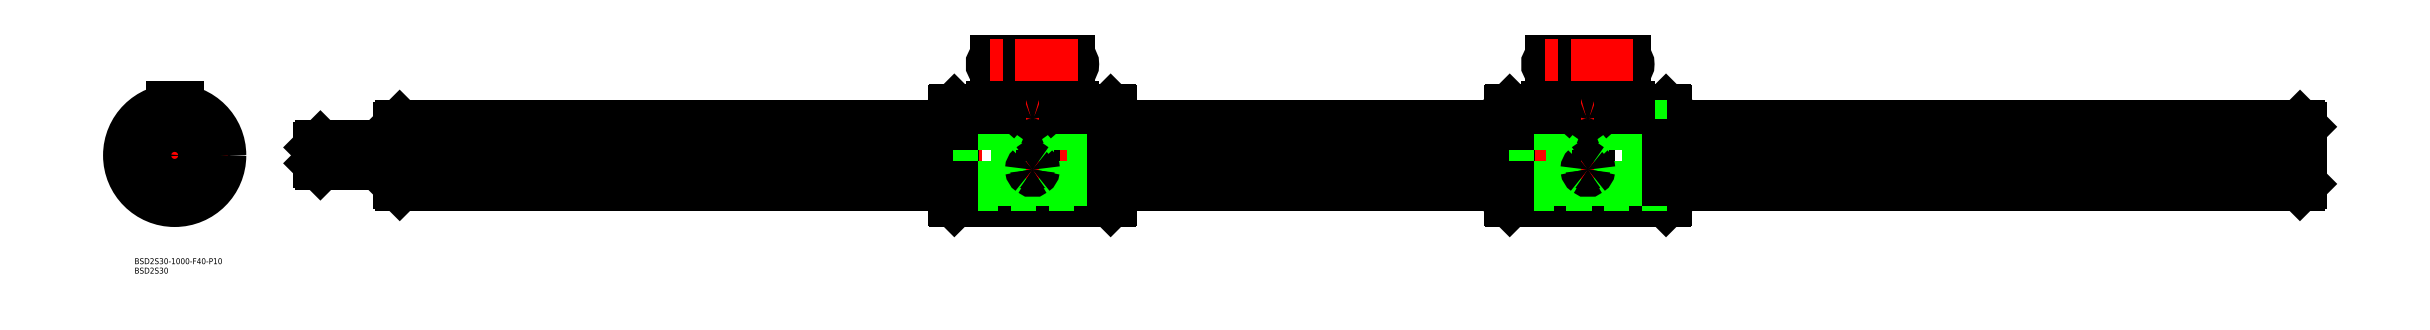
<metadata>
{"format":"dxf","ext":"dxf","renderer":"ezdxf+matplotlib","layout":"modelspace","background":"white","min_lineweight":24,"dpi":150}
</metadata>
<code>
0
SECTION
2
ENTITIES
0
LINE
8
CENTER
10
70.48
20
0
30
0
11
1074
21
0
31
0
0
LINE
8
0
10
471.9
20
-23.5
30
0
11
472.5
21
-22.9
31
0
0
LINE
8
0
10
472.5
20
22.9
30
0
11
471.9
21
23.5
31
0
0
LINE
8
0
10
471.9
20
23.5
30
0
11
471.9
21
-23.5
31
0
0
LINE
8
0
10
393.1
20
23.5
30
0
11
393.1
21
-23.5
31
0
0
LINE
8
0
10
392.5
20
-22.9
30
0
11
392.5
21
22.9
31
0
0
LINE
8
0
10
431.2
20
-23.5
30
0
11
431.2
21
-2
31
0
0
LINE
8
CENTER
10
432.5
20
49.98
30
0
11
432.5
21
-25.5
31
0
0
LINE
8
0
10
433.8
20
-23.5
30
0
11
433.8
21
-2
31
0
0
LINE
8
0
10
393.1
20
-23.5
30
0
11
431.2
21
-23.5
31
0
0
LINE
8
0
10
393.1
20
-23.5
30
0
11
392.5
21
-22.9
31
0
0
LINE
8
0
10
433.8
20
-23.5
30
0
11
471.9
21
-23.5
31
0
0
ARC
8
0
10
432.5
20
-24.61
30
0
40
1.708
50
40.45
51
139.6
0
ARC
8
0
10
413.5
20
45.98
30
0
40
2
50
90
51
270
0
LINE
8
0
10
393.1
20
23.5
30
0
11
411.5
21
23.5
31
0
0
LINE
8
0
10
392.5
20
22.9
30
0
11
393.1
21
23.5
31
0
0
LINE
8
0
10
433.8
20
23.41
30
0
11
433.8
21
-2
31
0
0
LINE
8
0
10
431.2
20
23.41
30
0
11
431.2
21
-2
31
0
0
LINE
8
0
10
413.5
20
43.98
30
0
11
451.5
21
43.98
31
0
0
LINE
8
0
10
413.5
20
47.98
30
0
11
451.5
21
47.98
31
0
0
ARC
8
0
10
451.5
20
45.98
30
0
40
2
50
270
51
90
0
LINE
8
0
10
453.5
20
23.5
30
0
11
471.9
21
23.5
31
0
0
ARC
8
0
10
432.5
20
24.52
30
0
40
1.705
50
220.3
51
319.7
0
ARC
8
0
10
2.84e-14
20
-2.84e-14
30
0
40
15.4
50
94.23
51
157.8
0
CIRCLE
8
0
10
2.84e-14
20
-2.84e-14
30
0
40
23.5
0
LINE
8
0
10
472.5
20
-22.9
30
0
11
472.5
21
22.9
31
0
0
LINE
8
CENTER
10
25.5
20
-1.42e-14
30
0
11
-25.5
21
1.42e-14
31
0
0
ARC
8
0
10
2.84e-14
20
-2.84e-14
30
0
40
15.4
50
166.2
51
229.8
0
LINE
8
CENTER
10
-14.99
20
20.63
30
0
11
-7.876
21
10.84
31
0
0
LINE
8
0
10
-10.03
20
11.68
30
0
11
-14.45
21
17.76
31
0
0
LINE
8
0
10
-8.011
20
13.15
30
0
11
-12.43
21
19.23
31
0
0
LINE
8
0
10
-14.98
20
-3.554
30
0
11
-22.13
21
-5.877
31
0
0
LINE
8
CENTER
10
-24.25
20
-7.88
30
0
11
-12.74
21
-4.141
31
0
0
LINE
8
CENTER
10
-16.55
20
5.377
30
0
11
-12.36
21
4.017
31
0
0
ARC
8
0
10
-16.15
20
5.249
30
0
40
1.985
50
307.1
51
16.95
0
LINE
8
0
10
-14.21
20
-5.932
30
0
11
-21.36
21
-8.255
31
0
0
LINE
8
CENTER
10
0
20
27
30
0
11
0
21
-25.5
31
0
0
ARC
8
0
10
2.84e-14
20
-2.84e-14
30
0
40
15.4
50
22.23
51
85.77
0
LINE
8
0
10
8.011
20
13.15
30
0
11
12.43
21
19.23
31
0
0
LINE
8
0
10
10.03
20
11.68
30
0
11
14.45
21
17.76
31
0
0
LINE
8
CENTER
10
14.99
20
20.63
30
0
11
7.876
21
10.84
31
0
0
ARC
8
0
10
2.84e-14
20
16.98
30
0
40
1.985
50
235.1
51
304.9
0
LINE
8
0
10
2
20
21
30
0
11
-2
21
21
31
0
0
LINE
8
0
10
-2
20
23.41
30
0
11
-2
21
21
31
0
0
LINE
8
0
10
2
20
23.41
30
0
11
2
21
21
31
0
0
ARC
8
0
10
2.84e-14
20
-2.84e-14
30
0
40
15.4
50
310.2
51
13.77
0
LINE
8
0
10
-1.25
20
-15.35
30
0
11
-1.25
21
-22.87
31
0
0
LINE
8
0
10
1.25
20
-15.35
30
0
11
1.25
21
-22.87
31
0
0
ARC
8
0
10
2.84e-14
20
-2.84e-14
30
0
40
15.4
50
238.2
51
301.8
0
LINE
8
CENTER
10
-10.23
20
-14.08
30
0
11
-7.641
21
-10.52
31
0
0
ARC
8
0
10
-9.984
20
-13.74
30
0
40
1.985
50
19.05
51
88.95
0
LINE
8
CENTER
10
10.23
20
-14.08
30
0
11
7.641
21
-10.52
31
0
0
ARC
8
0
10
9.984
20
-13.74
30
0
40
1.985
50
91.05
51
160.9
0
LINE
8
CENTER
10
24.25
20
-7.88
30
0
11
12.74
21
-4.141
31
0
0
LINE
8
0
10
14.98
20
-3.554
30
0
11
22.13
21
-5.877
31
0
0
LINE
8
CENTER
10
16.55
20
5.377
30
0
11
12.36
21
4.017
31
0
0
ARC
8
0
10
16.15
20
5.249
30
0
40
1.985
50
163.1
51
232.9
0
LINE
8
0
10
14.21
20
-5.932
30
0
11
21.36
21
-8.255
31
0
0
LINE
8
0
10
453.5
20
21
30
0
11
411.5
21
21
31
0
0
LINE
8
0
10
411.5
20
23.41
30
0
11
411.5
21
21
31
0
0
LINE
8
0
10
453.5
20
23.41
30
0
11
453.5
21
21
31
0
0
LINE
8
0
10
112.5
20
14.4
30
0
11
112.5
21
-14.4
31
0
0
LINE
8
0
10
1072
20
15.36
30
0
11
752.5
21
15.36
31
0
0
LINE
8
0
10
1071
20
-15.4
30
0
11
752.5
21
-15.4
31
0
0
LINE
8
0
10
1072
20
14.4
30
0
11
1072
21
-14.4
31
0
0
LINE
8
CENTER
10
455.5
20
45.98
30
0
11
409.5
21
45.98
31
0
0
CIRCLE
8
0
10
1.42e-14
20
0
30
0
40
22.9
0
LINE
8
0
10
113.5
20
5.827
30
0
11
392.5
21
5.827
31
0
0
LINE
8
0
10
113.5
20
3.664
30
0
11
392.5
21
3.664
31
0
0
LINE
8
0
10
113.5
20
-11.76
30
0
11
392.5
21
-11.76
31
0
0
LINE
8
0
10
113.5
20
-13.09
30
0
11
392.5
21
-13.09
31
0
0
LINE
8
0
10
392.5
20
-11.76
30
0
11
472.5
21
-11.76
31
0
0
LINE
8
0
10
392.5
20
-13.09
30
0
11
472.5
21
-13.09
31
0
0
LINE
8
0
10
472.5
20
-15.4
30
0
11
392.5
21
-15.4
31
0
0
LINE
8
0
10
392.5
20
5.827
30
0
11
472.5
21
5.827
31
0
0
LINE
8
0
10
392.5
20
3.664
30
0
11
472.5
21
3.664
31
0
0
LINE
8
0
10
472.5
20
15.36
30
0
11
392.5
21
15.36
31
0
0
LINE
8
0
10
392.5
20
-15.4
30
0
11
113.5
21
-15.4
31
0
0
LINE
8
0
10
472.5
20
-11.76
30
0
11
672.5
21
-11.76
31
0
0
LINE
8
0
10
472.5
20
-13.09
30
0
11
672.5
21
-13.09
31
0
0
LINE
8
0
10
472.5
20
5.827
30
0
11
672.5
21
5.827
31
0
0
LINE
8
0
10
472.5
20
3.664
30
0
11
672.5
21
3.664
31
0
0
LINE
8
0
10
392.5
20
15.36
30
0
11
113.5
21
15.36
31
0
0
LINE
8
0
10
1072
20
15.36
30
0
11
1072
21
14.4
31
0
0
LINE
8
0
10
1071
20
-15.4
30
0
11
1072
21
-14.4
31
0
0
LINE
8
0
10
112.5
20
14.4
30
0
11
113.4
21
15.36
31
0
0
LINE
8
0
10
112.5
20
-14.4
30
0
11
113.5
21
-15.4
31
0
0
LINE
8
0
10
113.5
20
15.36
30
0
11
113.5
21
-15.4
31
0
0
LINE
8
0
10
1071
20
15.36
30
0
11
1071
21
-15.4
31
0
0
CIRCLE
8
0
10
0
20
0
30
0
40
14.4
0
LINE
8
0
10
-2
20
25
30
0
11
2
21
25
31
0
0
LINE
8
0
10
-2
20
23.41
30
0
11
-2
21
25
31
0
0
LINE
8
0
10
2
20
23.41
30
0
11
2
21
25
31
0
0
LINE
8
0
10
411.5
20
23.41
30
0
11
411.5
21
25
31
0
0
LINE
8
0
10
453.5
20
23.41
30
0
11
453.5
21
25
31
0
0
LINE
8
0
10
411.5
20
25
30
0
11
453.5
21
25
31
0
0
LINE
8
0
10
411.5
20
23.41
30
0
11
431.2
21
23.41
31
0
0
LINE
8
0
10
433.8
20
23.41
30
0
11
453.5
21
23.41
31
0
0
LINE
8
0
10
751.9
20
-23.5
30
0
11
752.5
21
-22.9
31
0
0
LINE
8
0
10
752.5
20
22.9
30
0
11
751.9
21
23.5
31
0
0
LINE
8
0
10
751.9
20
23.5
30
0
11
751.9
21
-23.5
31
0
0
LINE
8
0
10
673.1
20
23.5
30
0
11
673.1
21
-23.5
31
0
0
LINE
8
0
10
672.5
20
-22.9
30
0
11
672.5
21
22.9
31
0
0
LINE
8
0
10
711.2
20
-23.5
30
0
11
711.2
21
-2
31
0
0
LINE
8
CENTER
10
712.5
20
49.98
30
0
11
712.5
21
-25.5
31
0
0
LINE
8
0
10
713.8
20
-23.5
30
0
11
713.8
21
-2
31
0
0
LINE
8
0
10
673.1
20
-23.5
30
0
11
711.2
21
-23.5
31
0
0
LINE
8
0
10
673.1
20
-23.5
30
0
11
672.5
21
-22.9
31
0
0
LINE
8
0
10
713.8
20
-23.5
30
0
11
751.9
21
-23.5
31
0
0
ARC
8
0
10
712.5
20
-24.61
30
0
40
1.708
50
40.45
51
139.6
0
ARC
8
0
10
693.5
20
45.98
30
0
40
2
50
90
51
270
0
LINE
8
0
10
673.1
20
23.5
30
0
11
691.5
21
23.5
31
0
0
LINE
8
0
10
672.5
20
22.9
30
0
11
673.1
21
23.5
31
0
0
LINE
8
0
10
713.8
20
23.41
30
0
11
713.8
21
-2
31
0
0
LINE
8
0
10
711.2
20
23.41
30
0
11
711.2
21
-2
31
0
0
LINE
8
0
10
693.5
20
43.98
30
0
11
731.5
21
43.98
31
0
0
LINE
8
0
10
693.5
20
47.98
30
0
11
731.5
21
47.98
31
0
0
ARC
8
0
10
731.5
20
45.98
30
0
40
2
50
270
51
90
0
LINE
8
0
10
733.5
20
23.5
30
0
11
751.9
21
23.5
31
0
0
ARC
8
0
10
712.5
20
24.52
30
0
40
1.705
50
220.3
51
319.7
0
LINE
8
0
10
752.5
20
-22.9
30
0
11
752.5
21
22.9
31
0
0
LINE
8
0
10
733.5
20
21
30
0
11
691.5
21
21
31
0
0
LINE
8
0
10
691.5
20
23.41
30
0
11
691.5
21
21
31
0
0
LINE
8
0
10
733.5
20
23.41
30
0
11
733.5
21
21
31
0
0
LINE
8
CENTER
10
735.5
20
45.98
30
0
11
689.5
21
45.98
31
0
0
LINE
8
0
10
672.5
20
-11.76
30
0
11
752.5
21
-11.76
31
0
0
LINE
8
0
10
672.5
20
-13.09
30
0
11
752.5
21
-13.09
31
0
0
LINE
8
0
10
752.5
20
-15.4
30
0
11
672.5
21
-15.4
31
0
0
LINE
8
0
10
672.5
20
5.827
30
0
11
752.5
21
5.827
31
0
0
LINE
8
0
10
672.5
20
3.664
30
0
11
752.5
21
3.664
31
0
0
LINE
8
0
10
752.5
20
15.36
30
0
11
672.5
21
15.36
31
0
0
LINE
8
0
10
691.5
20
25
30
0
11
733.5
21
25
31
0
0
LINE
8
0
10
691.5
20
23.41
30
0
11
691.5
21
25
31
0
0
LINE
8
0
10
733.5
20
23.41
30
0
11
733.5
21
25
31
0
0
LINE
8
0
10
691.5
20
23.41
30
0
11
711.2
21
23.41
31
0
0
LINE
8
0
10
713.8
20
23.41
30
0
11
733.5
21
23.41
31
0
0
LINE
8
0
10
672.5
20
15.36
30
0
11
472.5
21
15.36
31
0
0
LINE
8
0
10
752.5
20
3.664
30
0
11
1071
21
3.664
31
0
0
LINE
8
0
10
752.5
20
5.827
30
0
11
1071
21
5.827
31
0
0
LINE
8
0
10
672.5
20
-15.4
30
0
11
472.5
21
-15.4
31
0
0
LINE
8
0
10
752.5
20
-13.09
30
0
11
1071
21
-13.09
31
0
0
LINE
8
0
10
752.5
20
-11.76
30
0
11
1071
21
-11.76
31
0
0
INSERT
8
0
2
*U2
10
0
20
0
30
0
0
INSERT
8
0
2
*U3
10
0
20
0
30
0
0
LINE
8
0
10
72.48
20
4
30
0
11
72.48
21
-4
31
0
0
LINE
8
0
10
73.48
20
5
30
0
11
112.5
21
5
31
0
0
LINE
8
0
10
73.48
20
-5
30
0
11
112.5
21
-5
31
0
0
LINE
8
0
10
72.48
20
-4
30
0
11
73.48
21
-5
31
0
0
LINE
8
0
10
72.48
20
4
30
0
11
73.48
21
5
31
0
0
LINE
8
0
10
73.48
20
5
30
0
11
73.48
21
-5
31
0
0
CIRCLE
8
0
10
0
20
-3.6e-15
30
0
40
4
0
CIRCLE
8
0
10
0
20
-3.6e-15
30
0
40
5
0
LINE
8
CENTER
10
709.2
20
18.53
30
0
11
715.7
21
18.53
31
0
0
LINE
8
CENTER
10
715.7
20
-7.076
30
0
11
709.2
21
-7.076
31
0
0
ARC
8
0
10
711.9
20
18.46
30
0
40
0.6658
50
104.7
51
174.7
0
ARC
8
0
10
712
20
18.62
30
0
40
0.7713
50
187.2
51
237
0
ARC
8
0
10
713.1
20
18.46
30
0
40
0.6658
50
5.341
51
75.29
0
ARC
8
0
10
713
20
18.62
30
0
40
0.7713
50
303
51
352.8
0
ARC
8
0
10
712.5
20
16.89
30
0
40
2.348
50
71.21
51
108.8
0
ARC
8
0
10
712.5
20
19.81
30
0
40
2.042
50
243.7
51
296.3
0
ARC
8
0
10
712.5
20
-7.15
30
0
40
1.285
50
132.3
51
176.7
0
ARC
8
0
10
712.6
20
-6.893
30
0
40
1.388
50
187.6
51
235.2
0
ARC
8
0
10
712.4
20
-6.893
30
0
40
1.388
50
304.8
51
352.4
0
ARC
8
0
10
712.5
20
-7.144
30
0
40
1.11
50
233.1
51
306.9
0
ARC
8
0
10
712.4
20
-7.15
30
0
40
1.285
50
3.301
51
47.67
0
ARC
8
0
10
712.5
20
-7.11
30
0
40
1.233
50
47.52
51
132.5
0
LINE
8
CENTER
10
429.2
20
18.53
30
0
11
435.7
21
18.53
31
0
0
LINE
8
CENTER
10
435.7
20
-7.076
30
0
11
429.2
21
-7.076
31
0
0
ARC
8
0
10
431.9
20
18.46
30
0
40
0.6658
50
104.7
51
174.7
0
ARC
8
0
10
432
20
18.62
30
0
40
0.7713
50
187.2
51
237
0
ARC
8
0
10
433.1
20
18.46
30
0
40
0.6658
50
5.341
51
75.29
0
ARC
8
0
10
433
20
18.62
30
0
40
0.7713
50
303
51
352.8
0
ARC
8
0
10
432.5
20
16.89
30
0
40
2.348
50
71.21
51
108.8
0
ARC
8
0
10
432.5
20
19.81
30
0
40
2.042
50
243.7
51
296.3
0
ARC
8
0
10
432.5
20
-7.15
30
0
40
1.285
50
132.3
51
176.7
0
ARC
8
0
10
432.6
20
-6.893
30
0
40
1.388
50
187.6
51
235.2
0
ARC
8
0
10
432.4
20
-6.893
30
0
40
1.388
50
304.8
51
352.4
0
ARC
8
0
10
432.5
20
-7.144
30
0
40
1.11
50
233.1
51
306.9
0
ARC
8
0
10
432.4
20
-7.15
30
0
40
1.285
50
3.301
51
47.67
0
ARC
8
0
10
432.5
20
-7.11
30
0
40
1.233
50
47.52
51
132.5
0
VIEWPORT
8
0
10
128.5
20
97.5
30
0
40
622.9
41
222.2
68
     1
69
     1
0
VIEWPORT
8
0
10
128.5
20
97.5
30
0
40
205.6
41
156
68
     2
69
     2
0
ENDSEC
0
EOF

</code>
